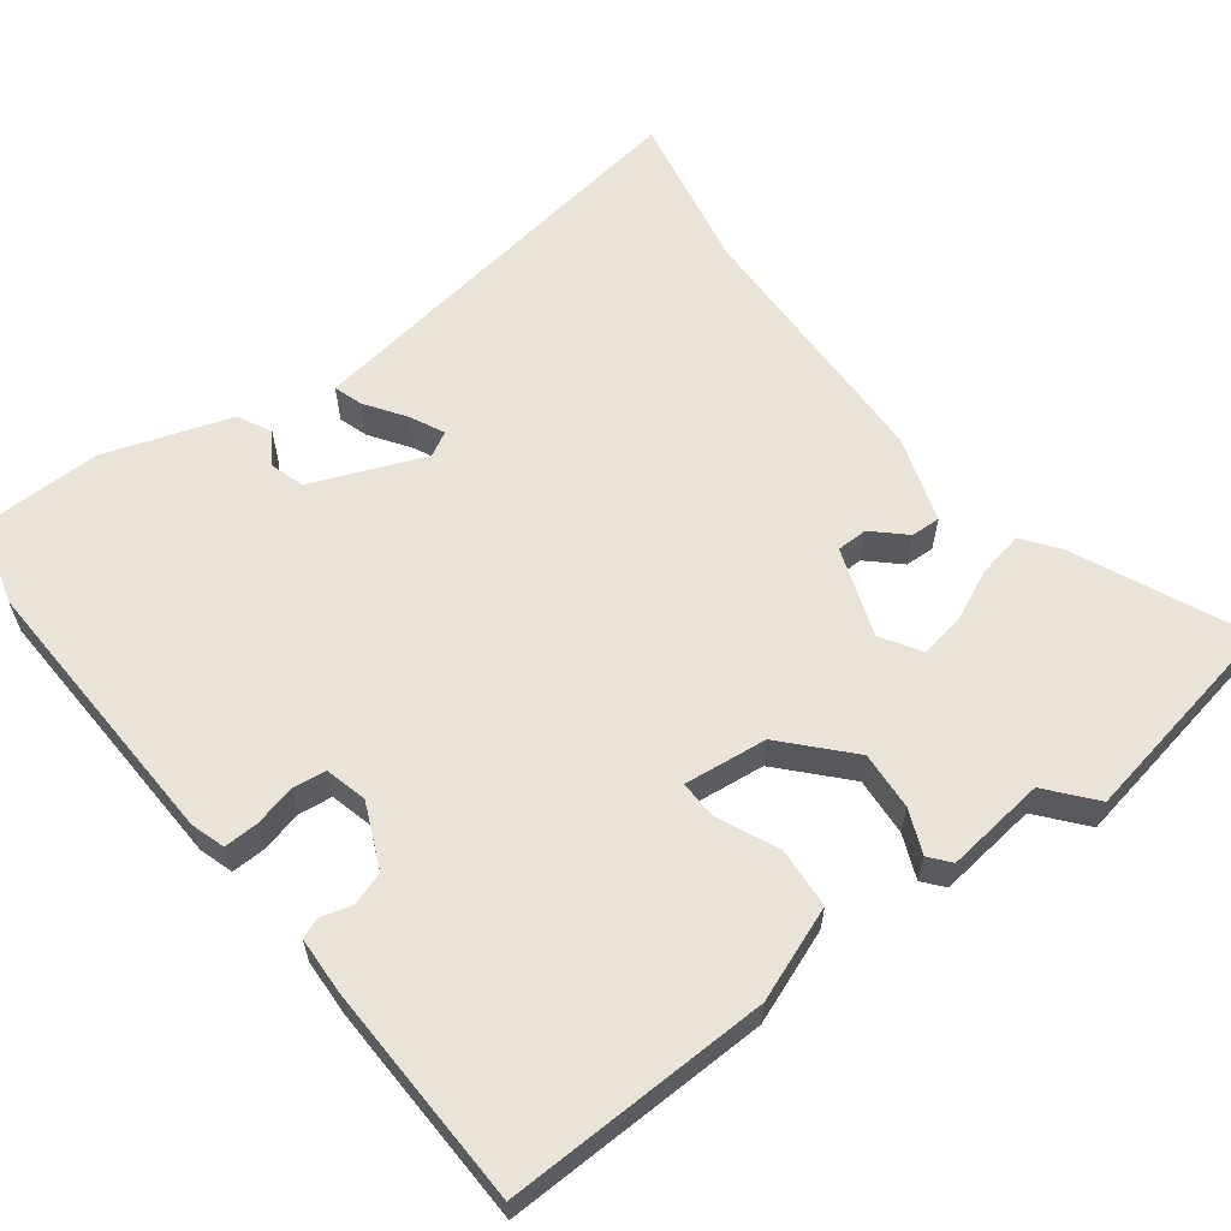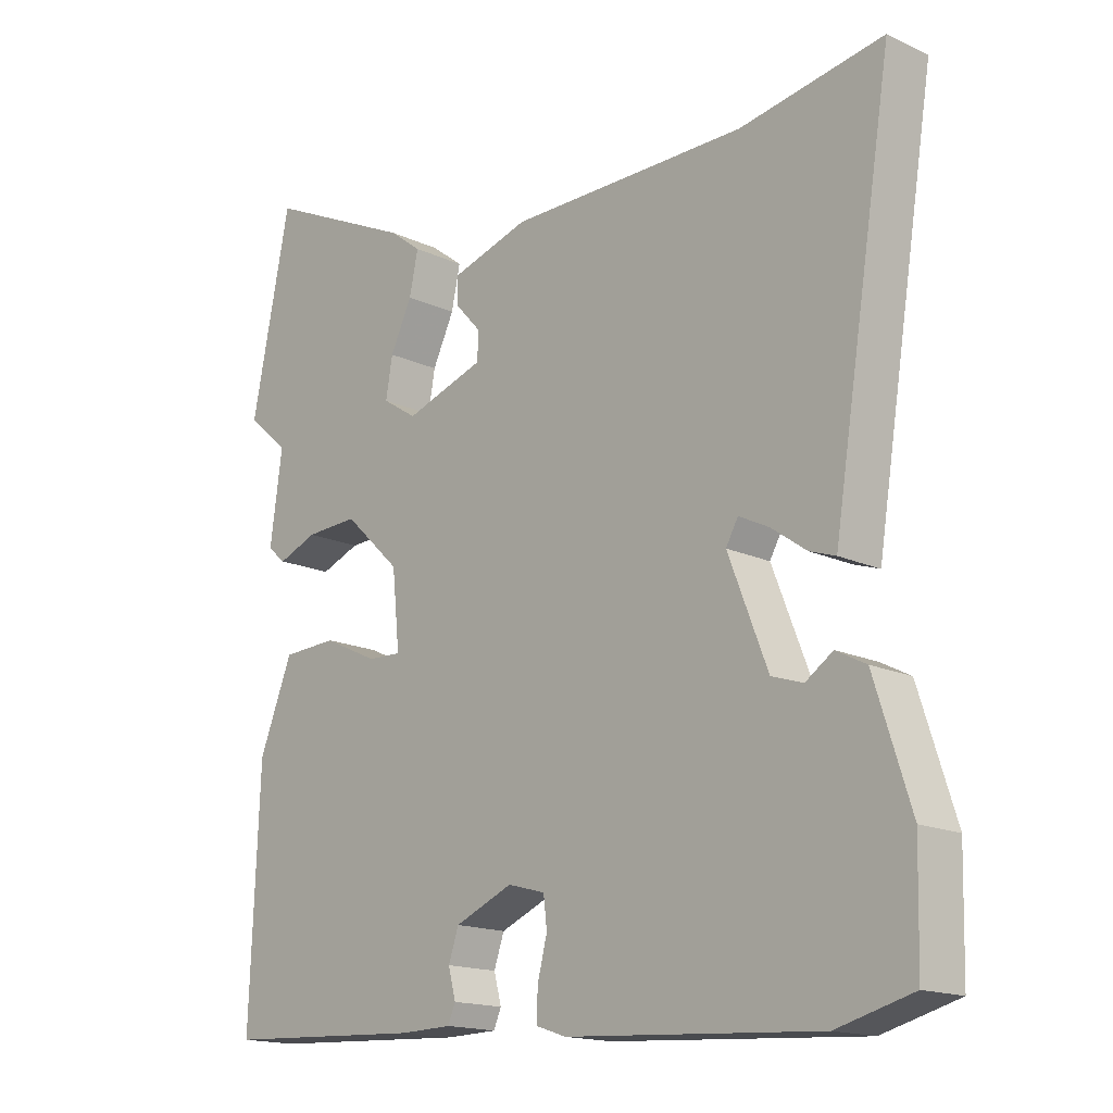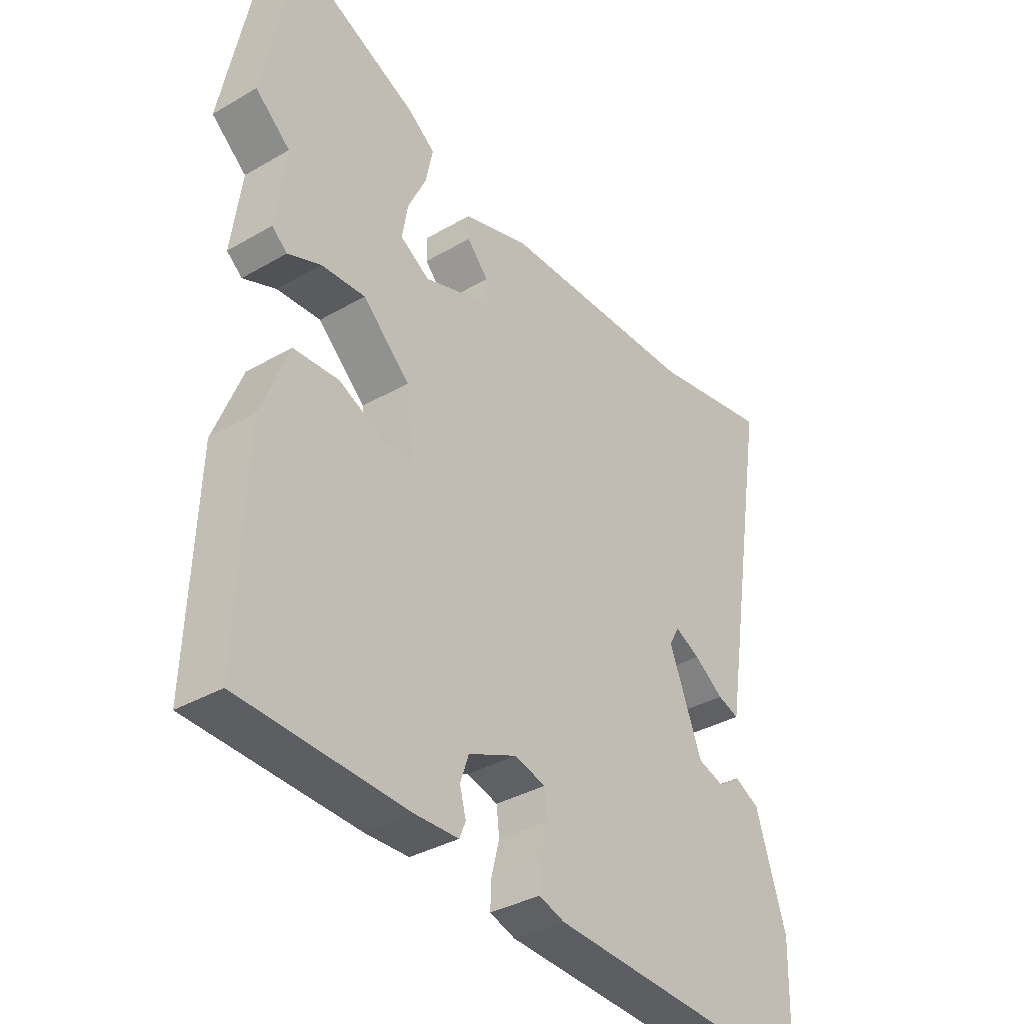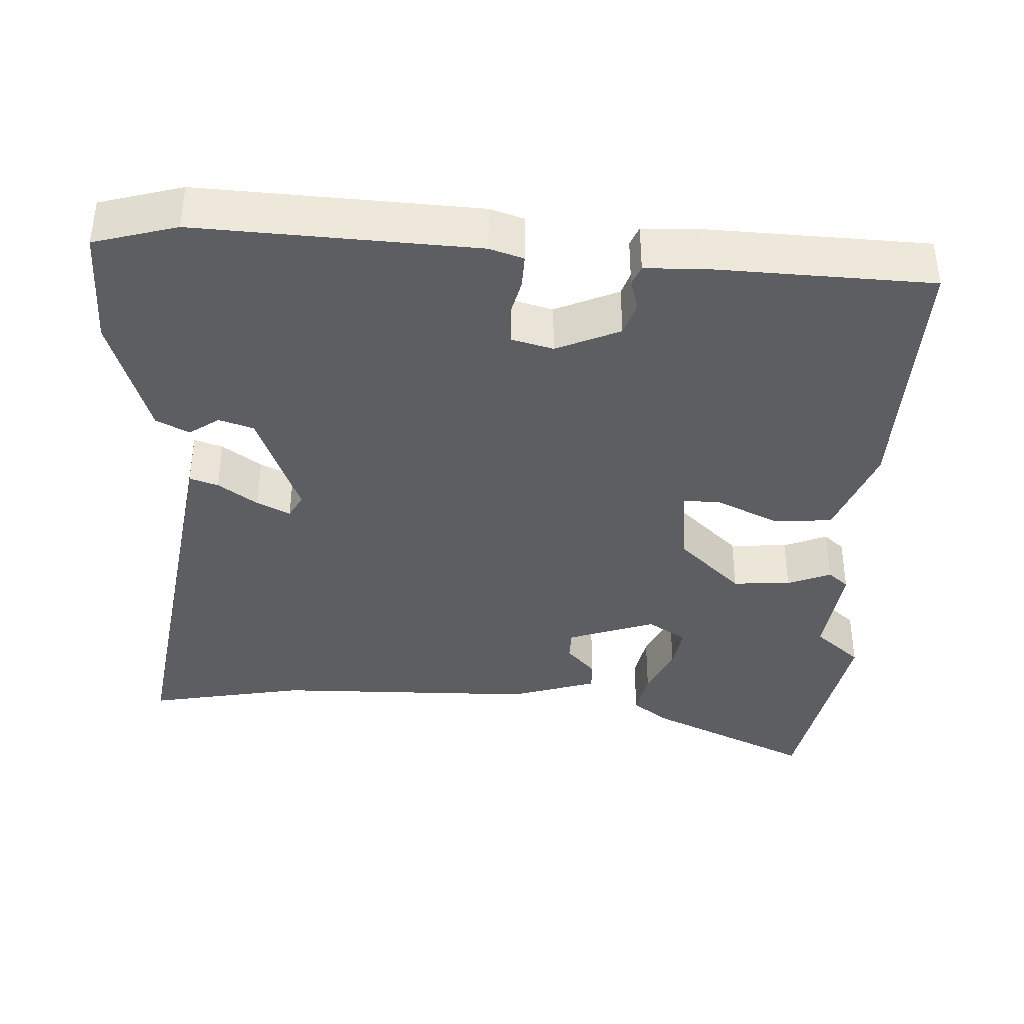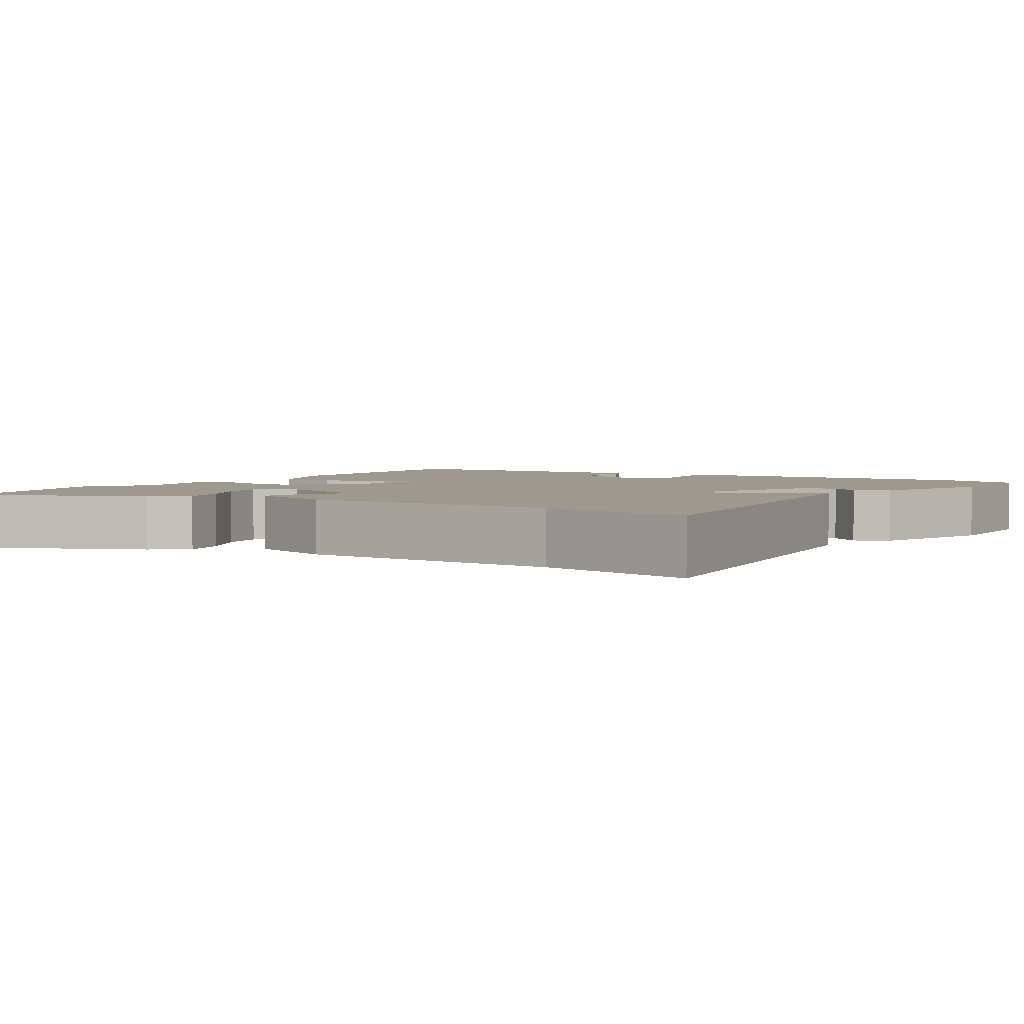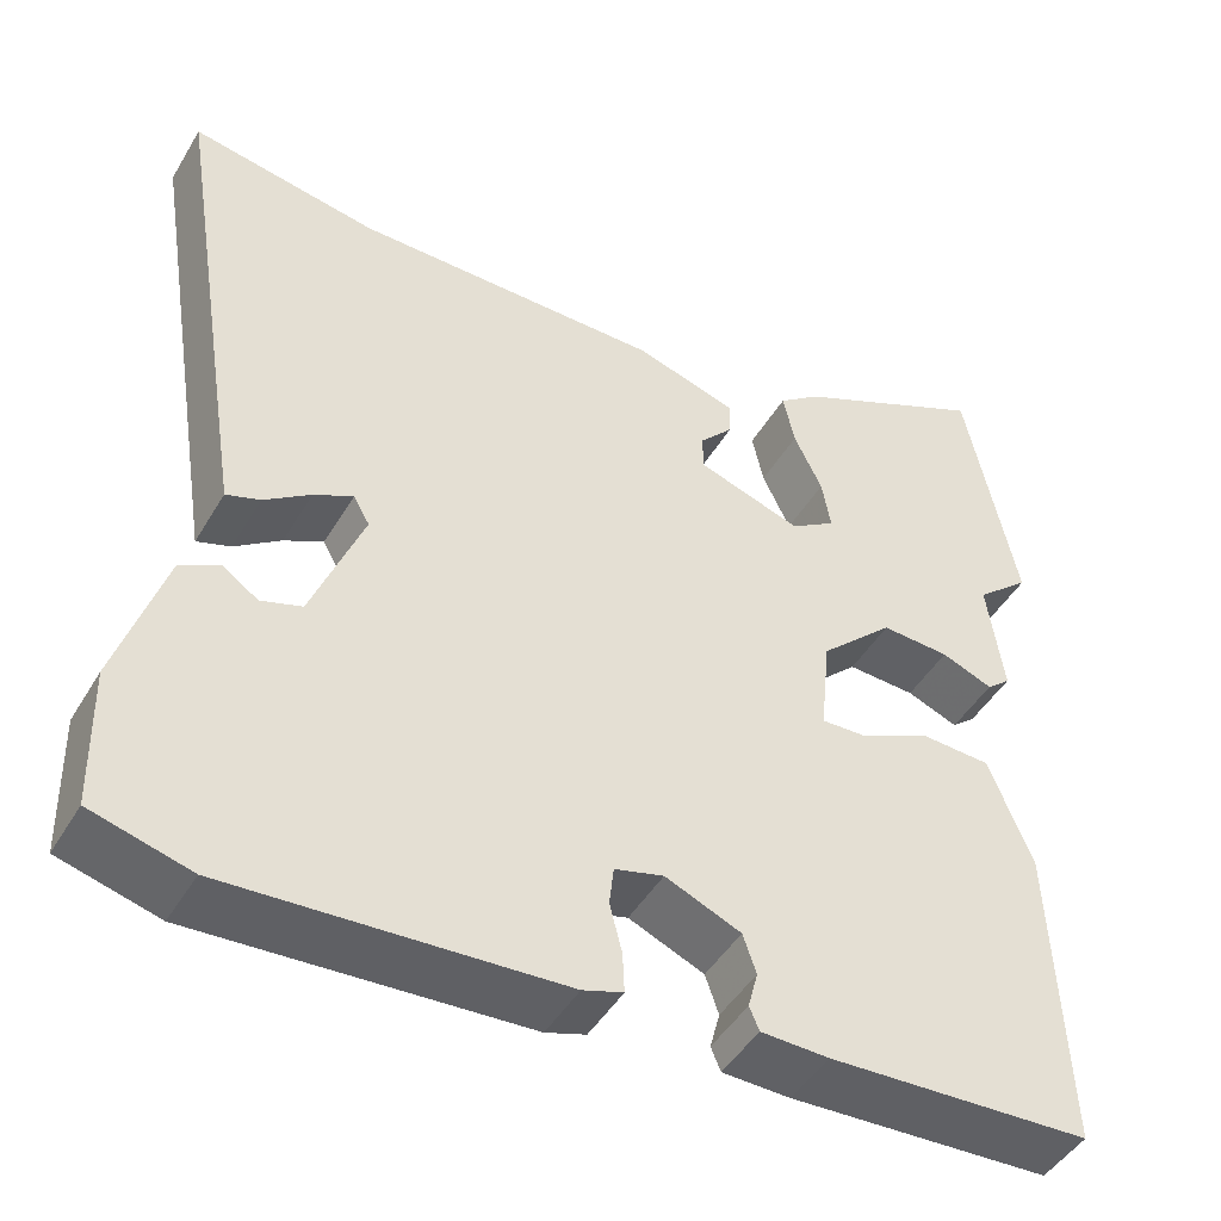
<metadata>
{"format":"obj","ext":"obj","renderer":"f3d","projection":"perspective","resolution":1024,"background":"white","views":[{"elev":61.0,"azim":-126.3,"up":"+Y"},{"elev":-16.2,"azim":46.1,"up":"+Z"},{"elev":-35.4,"azim":-52.4,"up":"+Z"},{"elev":-38.7,"azim":177.8,"up":"+Y"},{"elev":3.3,"azim":33.8,"up":"+Y"},{"elev":-46.5,"azim":150.7,"up":"+Z"}]}
</metadata>
<code>
v -0.531 0.07 0.347
v -0.474 0.07 0.63
v -0.255 0.07 0.527
v -0.208 0.07 0.491
v -0.221 0.07 0.43
v -0.253 0.07 0.363
v -0.263 0.07 0.305
v -0.212 0.07 0.272
v -0.095 0.07 0.311
v -0.094 0.07 0.352
v -0.132 0.07 0.394
v -0.133 0.07 0.433
v -0.018 0.07 0.468
v 0.331 0.07 0.47
v 0.541 0.07 0.507
v 0.46 0.07 0.005
v 0.452 0.07 -0.045
v 0.414 0.07 -0.032
v 0.362 0.07 0.005
v 0.318 0.07 0.027
v 0.3 0.07 -0.005
v 0.358 0.07 -0.154
v 0.404 0.07 -0.169
v 0.444 0.07 -0.142
v 0.488 0.07 -0.165
v 0.541 0.07 -0.332
v 0.537 0.07 -0.49
v 0.426 0.07 -0.52
v 0.055 0.07 -0.498
v 0.01 0.07 -0.483
v 0.012 0.07 -0.438
v 0.026 0.07 -0.383
v 0.021 0.07 -0.339
v -0.034 0.07 -0.324
v -0.119 0.07 -0.36
v -0.134 0.07 -0.404
v -0.123 0.07 -0.446
v -0.134 0.07 -0.472
v -0.21 0.07 -0.474
v -0.505 0.07 -0.46
v -0.491 0.07 -0.11
v -0.442 0.07 0.013
v -0.362 0.07 0.017
v -0.282 0.07 -0.021
v -0.232 0.07 -0.023
v -0.243 0.07 0.087
v -0.326 0.07 0.166
v -0.403 0.07 0.162
v -0.461 0.07 0.139
v -0.488 0.07 0.162
v -0.47 0.07 0.294
v -0.531 0 0.347
v -0.474 0 0.63
v -0.255 0 0.527
v -0.208 0 0.491
v -0.221 0 0.43
v -0.253 0 0.363
v -0.263 0 0.305
v -0.212 0 0.272
v -0.095 0 0.311
v -0.094 0 0.352
v -0.132 0 0.394
v -0.133 0 0.433
v -0.018 0 0.468
v 0.331 0 0.47
v 0.541 0 0.507
v 0.46 0 0.005
v 0.452 0 -0.045
v 0.414 0 -0.032
v 0.362 0 0.005
v 0.318 0 0.027
v 0.3 0 -0.005
v 0.358 0 -0.154
v 0.404 0 -0.169
v 0.444 0 -0.142
v 0.488 0 -0.165
v 0.541 0 -0.332
v 0.537 0 -0.49
v 0.426 0 -0.52
v 0.055 0 -0.498
v 0.01 0 -0.483
v 0.012 0 -0.438
v 0.026 0 -0.383
v 0.021 0 -0.339
v -0.034 0 -0.324
v -0.119 0 -0.36
v -0.134 0 -0.404
v -0.123 0 -0.446
v -0.134 0 -0.472
v -0.21 0 -0.474
v -0.505 0 -0.46
v -0.491 0 -0.11
v -0.442 0 0.013
v -0.362 0 0.017
v -0.282 0 -0.021
v -0.232 0 -0.023
v -0.243 0 0.087
v -0.326 0 0.166
v -0.403 0 0.162
v -0.461 0 0.139
v -0.488 0 0.162
v -0.47 0 0.294
f 48 49 50 51
f 47 48 51
f 42 43 44
f 41 42 44
f 40 41 44
f 39 40 44
f 38 39 44
f 37 38 44
f 36 37 44
f 35 36 44 45
f 34 35 45 46
f 30 31 32
f 29 30 32
f 28 29 32
f 27 28 32
f 26 27 32
f 25 26 32
f 25 32 33
f 23 24 25
f 23 25 33 34
f 16 17 18 19
f 16 19 20
f 15 16 20
f 14 15 20
f 14 20 21
f 13 14 21
f 12 13 21
f 11 12 21
f 10 11 21
f 4 5 6
f 3 4 6
f 2 3 6
f 1 2 6
f 51 1 6
f 47 51 6 7
f 22 23 34
f 21 22 34
f 10 21 34
f 9 10 34
f 8 9 34 46
f 7 8 46 47
f 102 101 100 99
f 102 99 98
f 95 94 93
f 95 93 92
f 95 92 91
f 95 91 90
f 95 90 89
f 95 89 88
f 95 88 87
f 96 95 87 86
f 97 96 86 85
f 83 82 81
f 83 81 80
f 83 80 79
f 83 79 78
f 83 78 77
f 83 77 76
f 84 83 76
f 76 75 74
f 85 84 76 74
f 70 69 68 67
f 71 70 67
f 71 67 66
f 71 66 65
f 72 71 65
f 72 65 64
f 72 64 63
f 72 63 62
f 72 62 61
f 57 56 55
f 57 55 54
f 57 54 53
f 57 53 52
f 57 52 102
f 58 57 102 98
f 85 74 73
f 85 73 72
f 85 72 61
f 85 61 60
f 97 85 60 59
f 98 97 59 58
f 1 52 53 2
f 2 53 54 3
f 3 54 55 4
f 4 55 56 5
f 5 56 57 6
f 6 57 58 7
f 7 58 59 8
f 8 59 60 9
f 9 60 61 10
f 10 61 62 11
f 11 62 63 12
f 12 63 64 13
f 13 64 65 14
f 14 65 66 15
f 15 66 67 16
f 16 67 68 17
f 17 68 69 18
f 18 69 70 19
f 19 70 71 20
f 20 71 72 21
f 21 72 73 22
f 22 73 74 23
f 23 74 75 24
f 24 75 76 25
f 25 76 77 26
f 26 77 78 27
f 27 78 79 28
f 28 79 80 29
f 29 80 81 30
f 30 81 82 31
f 31 82 83 32
f 32 83 84 33
f 33 84 85 34
f 34 85 86 35
f 35 86 87 36
f 36 87 88 37
f 37 88 89 38
f 38 89 90 39
f 39 90 91 40
f 40 91 92 41
f 41 92 93 42
f 42 93 94 43
f 43 94 95 44
f 44 95 96 45
f 45 96 97 46
f 46 97 98 47
f 47 98 99 48
f 48 99 100 49
f 49 100 101 50
f 50 101 102 51
f 51 102 52 1

</code>
